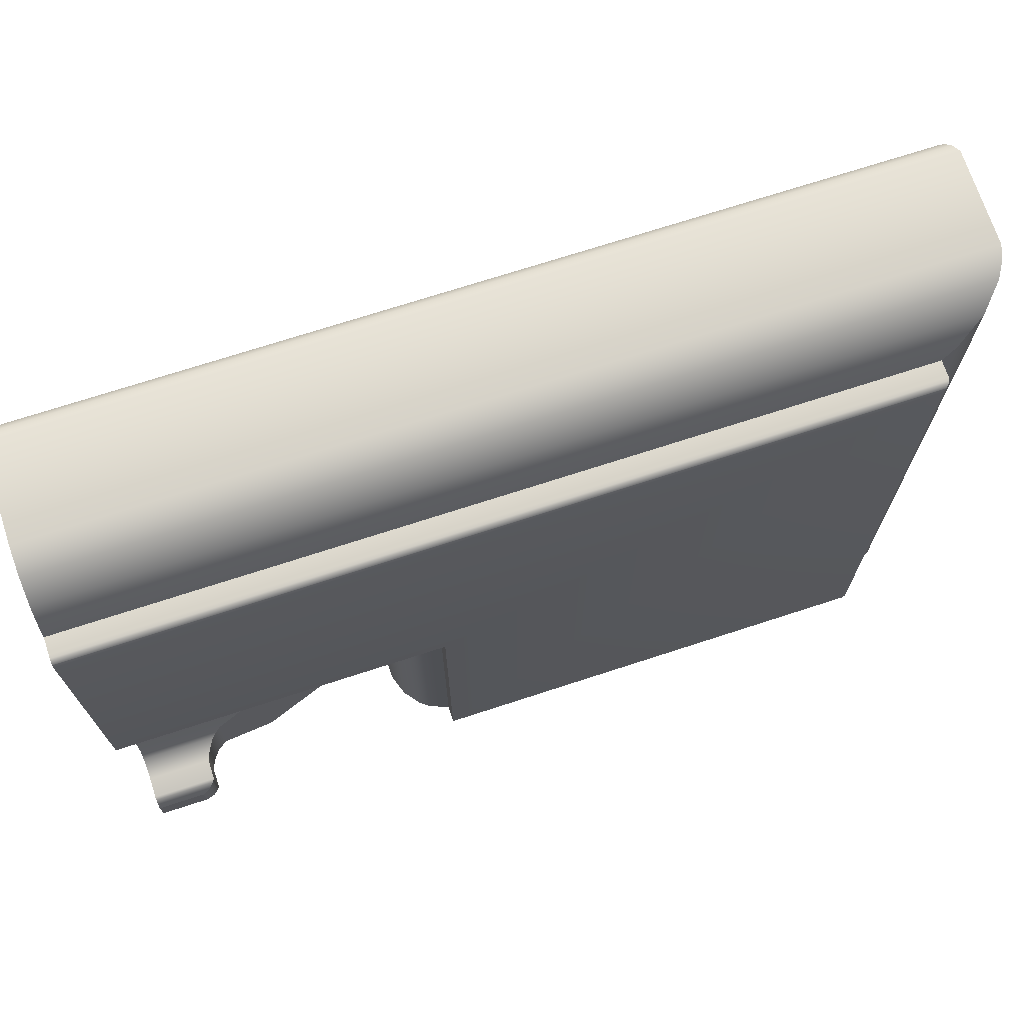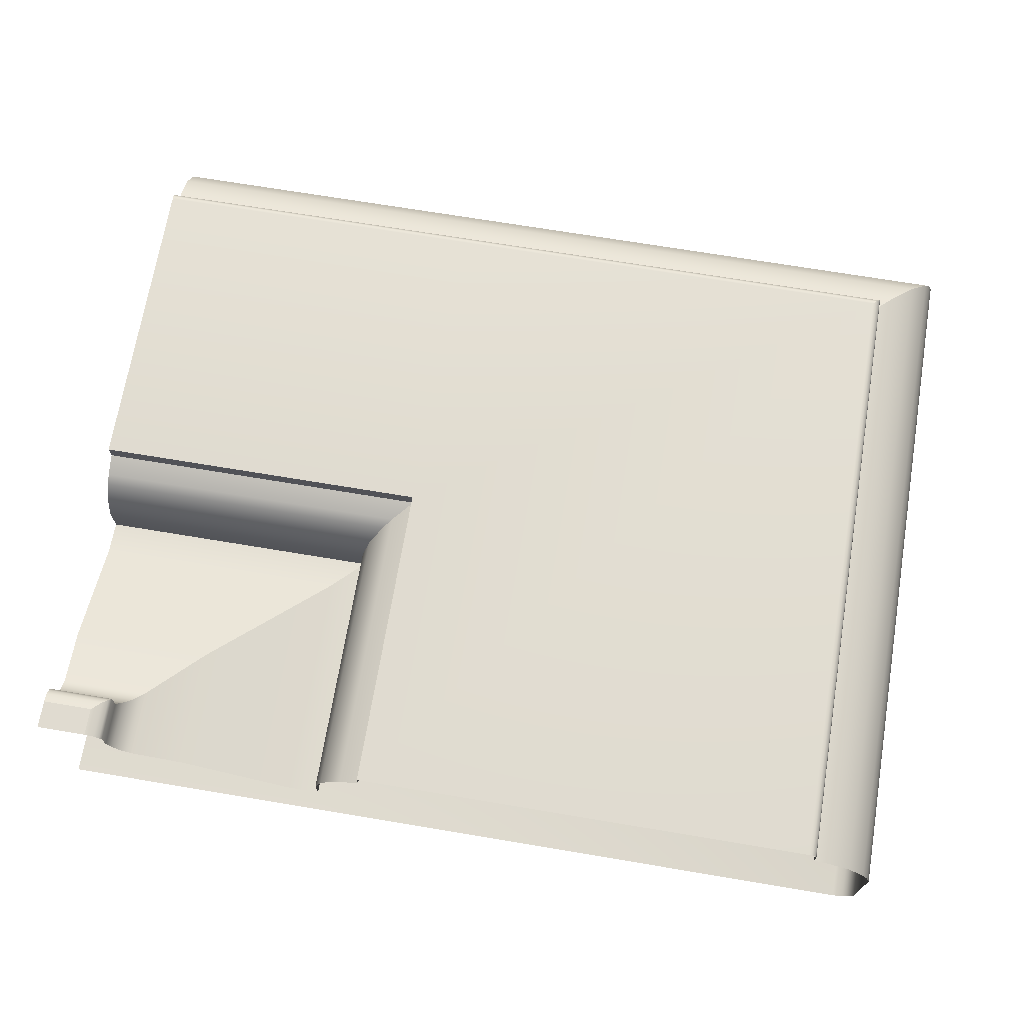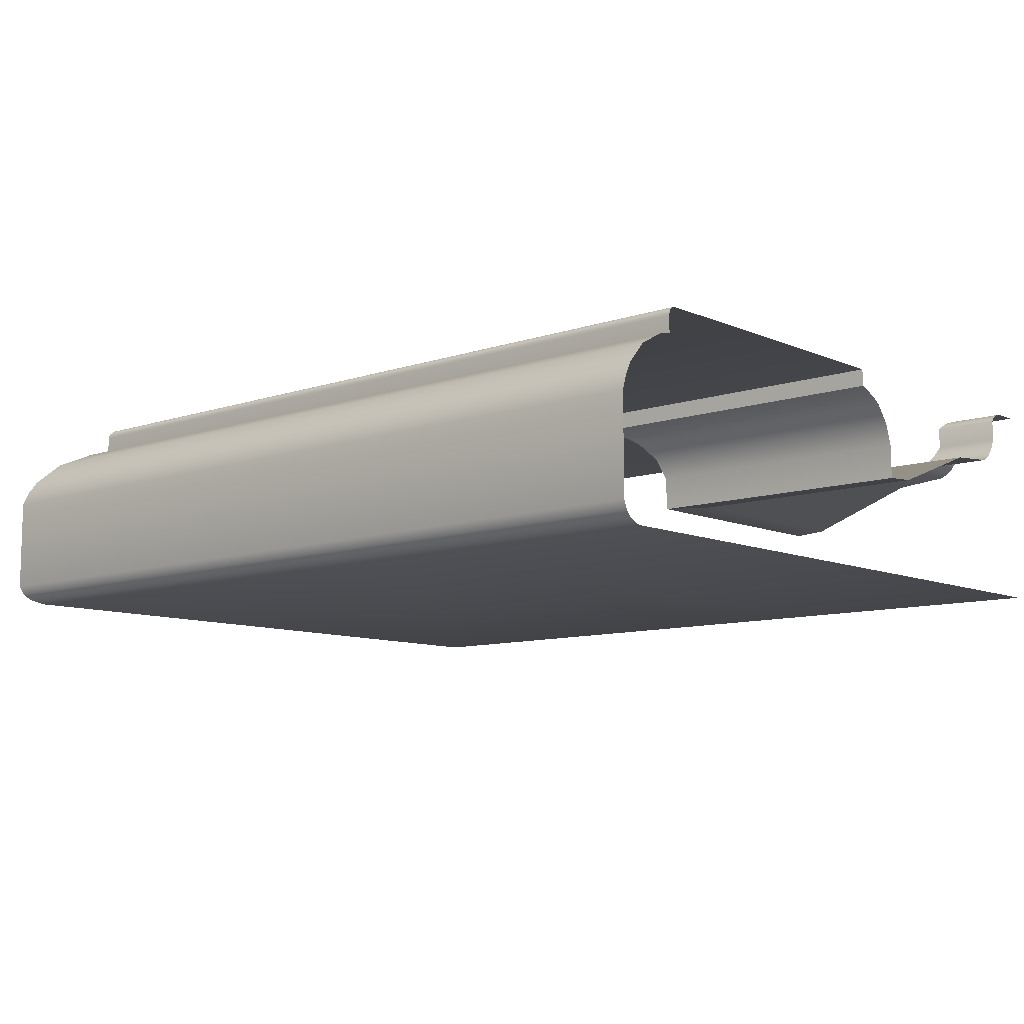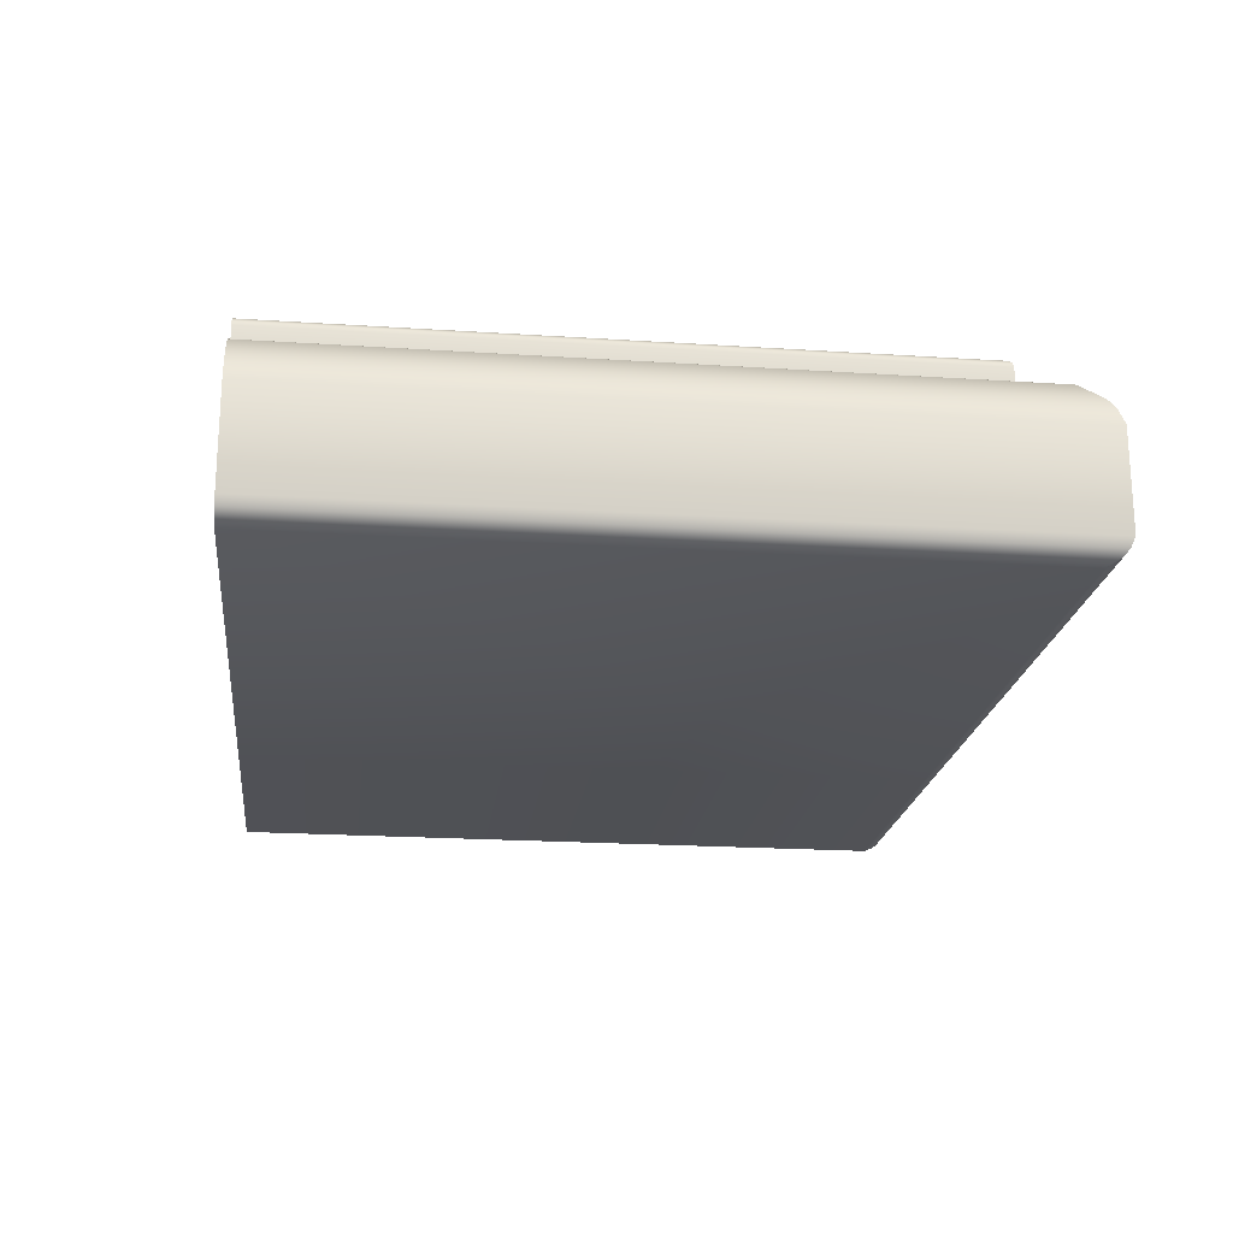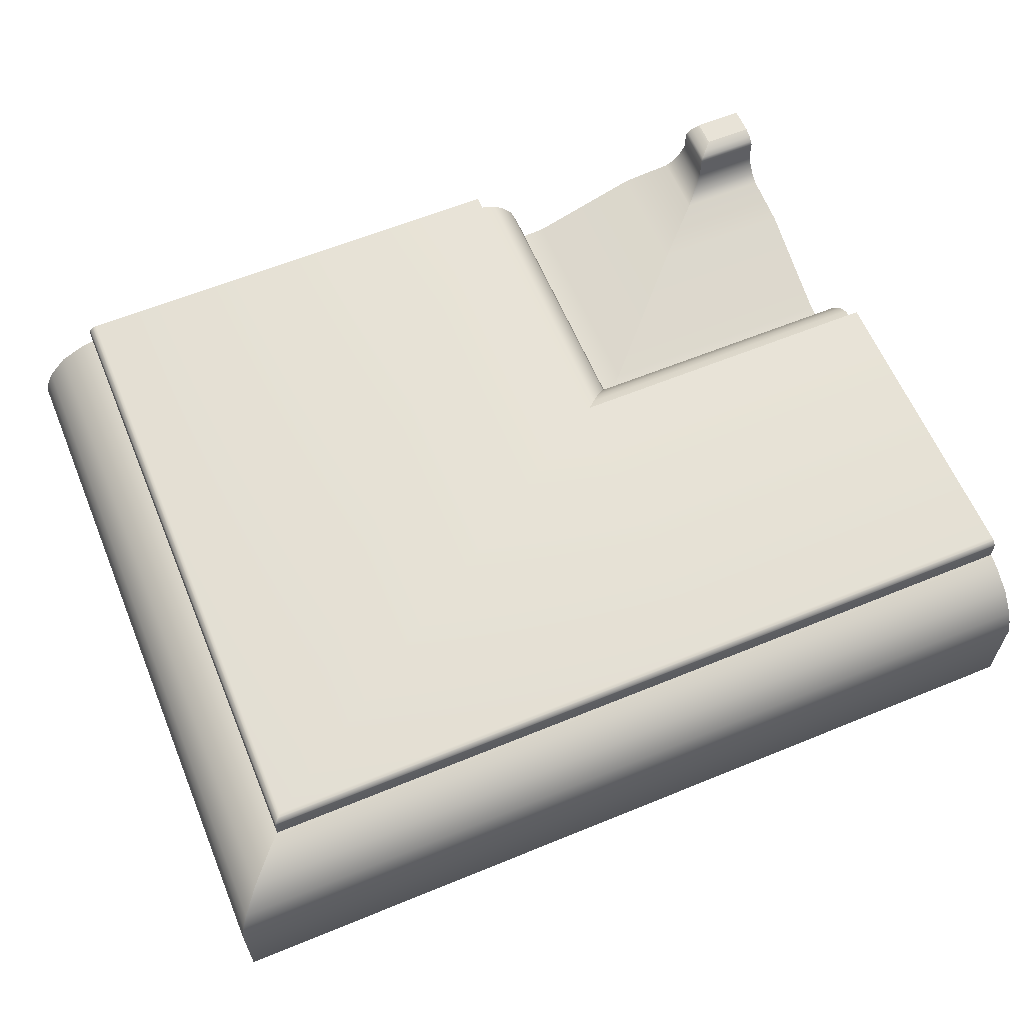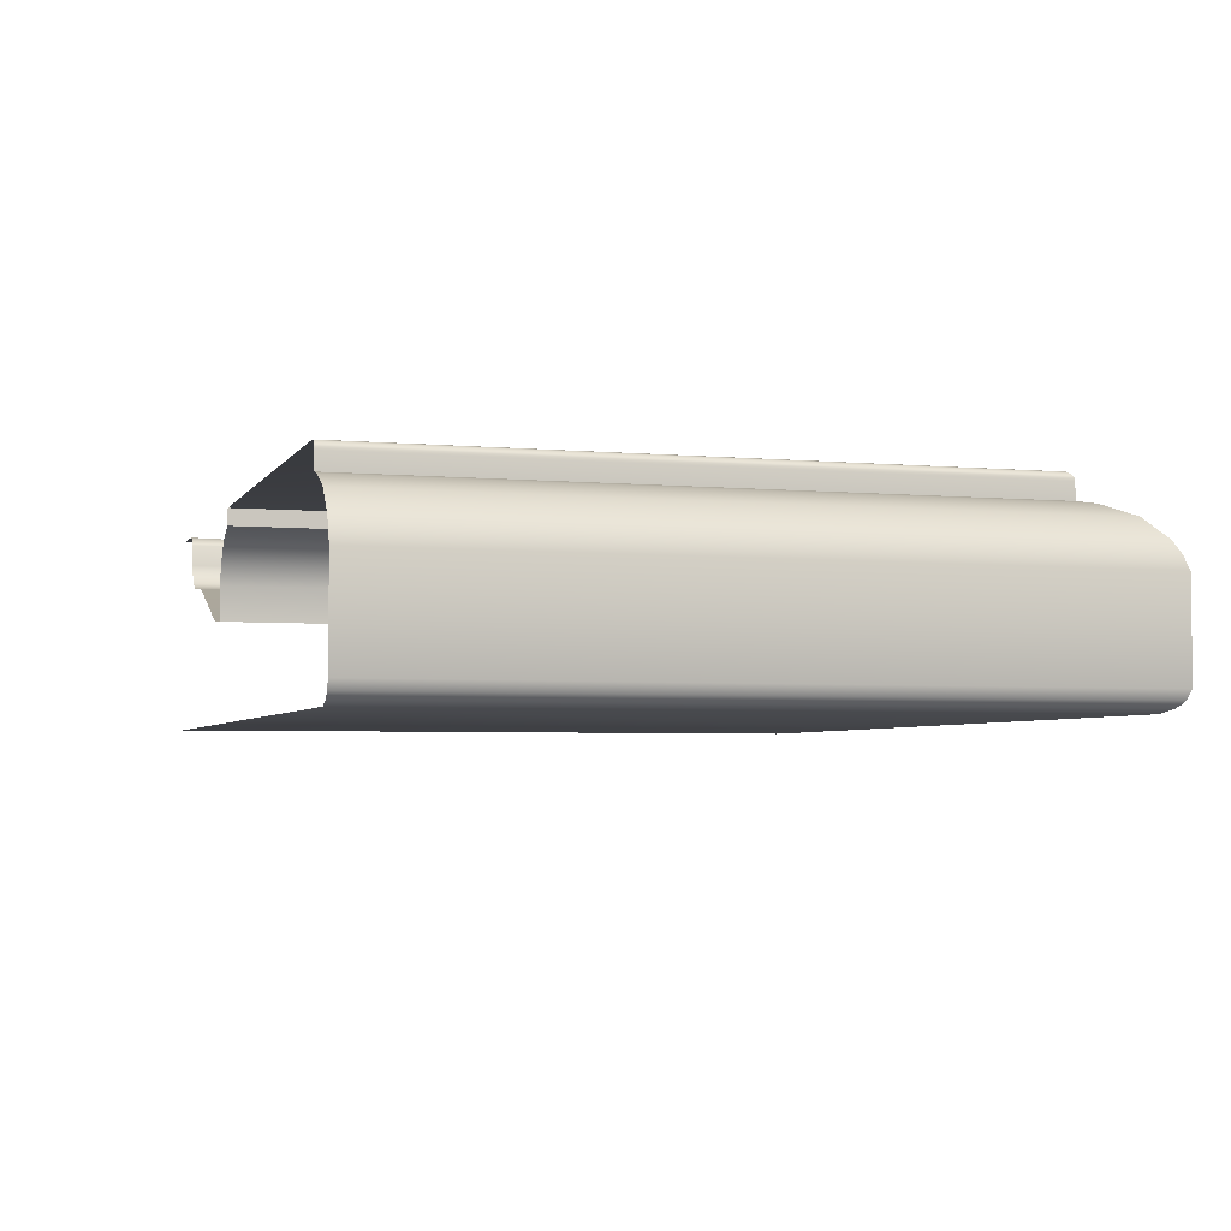
<metadata>
{"format":"obj","ext":"obj","renderer":"f3d","projection":"perspective","resolution":1024,"background":"white","views":[{"elev":71.1,"azim":-18.1,"up":"+Y"},{"elev":70.1,"azim":9.5,"up":"+Z"},{"elev":-9.5,"azim":-138.3,"up":"+Z"},{"elev":-20.5,"azim":83.2,"up":"+Z"},{"elev":61.6,"azim":157.4,"up":"+Z"},{"elev":-4.0,"azim":72.9,"up":"+Z"}]}
</metadata>
<code>
o DF_11_TR1/DF_11_TR/mesh35/mesh35-geometry#mesh35-geometry
v 0.4835 0.7005 0.3939
v 0.5778 0.7035 0.3906
v 0.4805 0.7035 0.3906
v 0.5748 0.7005 0.3939
v 0.5788 0.7045 0.3886
v 0.4362 0.7035 0.3906
v 0.4875 0.6965 0.396
v 0.5778 0.5908 0.3906
v 0.4795 0.7045 0.3886
v 0.5788 0.5908 0.3886
v 0.4362 0.7005 0.3939
v 0.4362 0.7045 0.3886
v 0.5707 0.6965 0.396
v 0.4362 0.6965 0.396
v 0.5748 0.5908 0.3939
v 0.5795 0.7052 0.3863
v 0.5795 0.5908 0.3863
v 0.4897 0.6943 0.3965
v 0.5707 0.5908 0.396
v 0.4362 0.6943 0.3965
v 0.4788 0.7052 0.3863
v 0.4362 0.7052 0.3863
v 0.5685 0.6943 0.3965
v 0.5685 0.5908 0.3965
v 0.4788 0.7052 0.3709
v 0.5795 0.5908 0.3709
v 0.5685 0.6943 0.3992
v 0.4897 0.6943 0.3992
v 0.5795 0.7052 0.3709
v 0.4362 0.7052 0.3709
v 0.4362 0.6943 0.3992
v 0.4794 0.7046 0.3694
v 0.4362 0.7046 0.3694
v 0.5789 0.5908 0.3694
v 0.4898 0.6942 0.3997
v 0.5685 0.5908 0.3992
v 0.5789 0.7046 0.3694
v 0.5684 0.6942 0.3997
v 0.4362 0.6942 0.3997
v 0.4799 0.7041 0.3688
v 0.4362 0.7041 0.3688
v 0.5784 0.5908 0.3688
v 0.4899 0.6941 0.4
v 0.5684 0.5908 0.3997
v 0.5784 0.7041 0.3688
v 0.5683 0.6941 0.4
v 0.4362 0.6941 0.4
v 0.5778 0.7035 0.3683
v 0.4362 0.7035 0.3683
v 0.4904 0.6936 0.4005
v 0.5683 0.5908 0.4
v 0.4805 0.7035 0.3683
v 0.5778 0.5908 0.3683
v 0.5679 0.6936 0.4005
v 0.5679 0.5908 0.4005
v 0.4362 0.6936 0.4005
v 0.5762 0.7019 0.3676
v 0.4362 0.7019 0.3676
v 0.4906 0.6934 0.4006
v 0.4362 0.6934 0.4006
v 0.4821 0.7019 0.3676
v 0.5762 0.5908 0.3676
v 0.5677 0.6934 0.4006
v 0.5677 0.5908 0.4006
v 0.4362 0.5908 0.3676
v 0.4911 0.6929 0.4007
v 0.4362 0.6929 0.4007
v 0.4821 0.5908 0.3676
v 0.5672 0.6929 0.4007
v 0.5672 0.5908 0.4007
v 0.4911 0.6419 0.4007
v 0.4362 0.6419 0.4007
v 0.4911 0.5908 0.4007
v 0.4911 0.5908 0.3979
v 0.4911 0.6419 0.3979
v 0.4362 0.6419 0.3979
v 0.4878 0.5908 0.3966
v 0.4362 0.6387 0.3966
v 0.4878 0.6387 0.3966
v 0.4863 0.5908 0.3955
v 0.4362 0.6372 0.3955
v 0.4863 0.6372 0.3955
v 0.4842 0.5908 0.3927
v 0.4842 0.635 0.3927
v 0.4362 0.635 0.3927
v 0.483 0.5908 0.3893
v 0.483 0.6338 0.3893
v 0.4362 0.6338 0.3893
v 0.4829 0.5908 0.3837
v 0.4829 0.6337 0.3837
v 0.4362 0.6337 0.3837
v 0.4775 0.5908 0.384
v 0.4362 0.6284 0.384
v 0.4775 0.6284 0.384
v 0.4594 0.5908 0.3906
v 0.4362 0.6104 0.3906
v 0.4594 0.6104 0.3906
v 0.4507 0.5908 0.3914
v 0.4362 0.6016 0.3914
v 0.4507 0.6016 0.3914
v 0.449 0.5908 0.3924
v 0.4362 0.6 0.3924
v 0.449 0.6 0.3924
v 0.4478 0.5988 0.3939
v 0.4478 0.5908 0.3939
v 0.4362 0.5988 0.3939
v 0.447 0.598 0.3956
v 0.447 0.5908 0.3956
v 0.4362 0.598 0.3956
v 0.447 0.598 0.3991
v 0.447 0.5908 0.3991
v 0.4362 0.598 0.3991
v 0.4466 0.5976 0.3996
v 0.4466 0.5908 0.3996
v 0.4362 0.5976 0.3996
v 0.4458 0.5908 0.4003
v 0.4362 0.5968 0.4003
v 0.4458 0.5968 0.4003
v 0.4443 0.5908 0.4007
v 0.4362 0.5953 0.4007
v 0.4443 0.5953 0.4007
v 0.4362 0.5908 0.4007
f 1 2 3
f 2 1 4
f 5 3 2
f 6 1 3
f 7 4 1
f 4 8 2
f 3 5 9
f 2 10 5
f 1 6 11
f 3 12 6
f 4 7 13
f 1 14 7
f 8 4 15
f 10 2 8
f 16 9 5
f 12 3 9
f 17 5 10
f 14 1 11
f 18 13 7
f 19 4 13
f 20 7 14
f 4 19 15
f 9 16 21
f 5 17 16
f 9 22 12
f 13 18 23
f 7 20 18
f 13 24 19
f 16 25 21
f 22 9 21
f 26 16 17
f 18 27 23
f 24 13 23
f 20 28 18
f 25 16 29
f 30 21 25
f 21 30 22
f 16 26 29
f 27 18 28
f 27 24 23
f 28 20 31
f 29 32 25
f 25 33 30
f 34 29 26
f 35 27 28
f 24 27 36
f 31 35 28
f 32 29 37
f 33 25 32
f 29 34 37
f 27 35 38
f 38 36 27
f 35 31 39
f 37 40 32
f 32 41 33
f 42 37 34
f 43 38 35
f 36 38 44
f 39 43 35
f 40 37 45
f 41 32 40
f 37 42 45
f 38 43 46
f 46 44 38
f 43 39 47
f 48 40 45
f 40 49 41
f 42 48 45
f 50 46 43
f 44 46 51
f 47 50 43
f 40 48 52
f 49 40 52
f 48 42 53
f 46 50 54
f 46 55 51
f 50 47 56
f 57 52 48
f 52 58 49
f 53 57 48
f 59 54 50
f 55 46 54
f 60 50 56
f 52 57 61
f 58 52 61
f 57 53 62
f 54 59 63
f 50 60 59
f 54 64 55
f 62 61 57
f 61 65 58
f 66 63 59
f 64 54 63
f 67 59 60
f 61 62 68
f 65 61 68
f 63 66 69
f 59 67 66
f 63 70 64
f 71 69 66
f 70 63 69
f 72 66 67
f 73 69 71
f 66 72 71
f 69 73 70
f 71 74 73
f 72 75 71
f 74 71 75
f 75 72 76
f 75 77 74
f 78 75 76
f 77 75 79
f 75 78 79
f 79 80 77
f 81 79 78
f 80 79 82
f 79 81 82
f 82 83 80
f 81 84 82
f 83 82 84
f 84 81 85
f 84 86 83
f 85 87 84
f 86 84 87
f 87 85 88
f 87 89 86
f 88 90 87
f 89 87 90
f 90 88 91
f 90 92 89
f 93 90 91
f 92 90 94
f 90 93 94
f 94 95 92
f 96 94 93
f 95 94 97
f 94 96 97
f 97 98 95
f 99 97 96
f 98 97 100
f 97 99 100
f 100 101 98
f 102 100 99
f 101 100 103
f 100 102 103
f 104 101 103
f 102 104 103
f 101 104 105
f 104 102 106
f 107 105 104
f 106 107 104
f 105 107 108
f 107 106 109
f 110 108 107
f 109 110 107
f 108 110 111
f 110 109 112
f 113 111 110
f 112 113 110
f 111 113 114
f 113 112 115
f 113 116 114
f 117 113 115
f 116 113 118
f 113 117 118
f 118 119 116
f 120 118 117
f 119 118 121
f 118 120 121
f 121 122 119
f 122 121 120
f 3 2 1
f 4 1 2
f 2 3 5
f 3 1 6
f 1 4 7
f 2 8 4
f 9 5 3
f 5 10 2
f 11 6 1
f 6 12 3
f 13 7 4
f 7 14 1
f 15 4 8
f 8 2 10
f 5 9 16
f 9 3 12
f 10 5 17
f 11 1 14
f 7 13 18
f 13 4 19
f 14 7 20
f 15 19 4
f 21 16 9
f 16 17 5
f 12 22 9
f 23 18 13
f 18 20 7
f 19 24 13
f 21 25 16
f 21 9 22
f 17 16 26
f 23 27 18
f 23 13 24
f 18 28 20
f 29 16 25
f 25 21 30
f 22 30 21
f 29 26 16
f 28 18 27
f 23 24 27
f 31 20 28
f 25 32 29
f 30 33 25
f 26 29 34
f 28 27 35
f 36 27 24
f 28 35 31
f 37 29 32
f 32 25 33
f 37 34 29
f 38 35 27
f 27 36 38
f 39 31 35
f 32 40 37
f 33 41 32
f 34 37 42
f 35 38 43
f 44 38 36
f 35 43 39
f 45 37 40
f 40 32 41
f 45 42 37
f 46 43 38
f 38 44 46
f 47 39 43
f 45 40 48
f 41 49 40
f 45 48 42
f 43 46 50
f 51 46 44
f 43 50 47
f 52 48 40
f 52 40 49
f 53 42 48
f 54 50 46
f 51 55 46
f 56 47 50
f 48 52 57
f 49 58 52
f 48 57 53
f 50 54 59
f 54 46 55
f 56 50 60
f 61 57 52
f 61 52 58
f 62 53 57
f 63 59 54
f 59 60 50
f 55 64 54
f 57 61 62
f 58 65 61
f 59 63 66
f 63 54 64
f 60 59 67
f 68 62 61
f 68 61 65
f 69 66 63
f 66 67 59
f 64 70 63
f 66 69 71
f 69 63 70
f 67 66 72
f 71 69 73
f 71 72 66
f 70 73 69
f 73 74 71
f 71 75 72
f 75 71 74
f 76 72 75
f 74 77 75
f 76 75 78
f 79 75 77
f 79 78 75
f 77 80 79
f 78 79 81
f 82 79 80
f 82 81 79
f 80 83 82
f 82 84 81
f 84 82 83
f 85 81 84
f 83 86 84
f 84 87 85
f 87 84 86
f 88 85 87
f 86 89 87
f 87 90 88
f 90 87 89
f 91 88 90
f 89 92 90
f 91 90 93
f 94 90 92
f 94 93 90
f 92 95 94
f 93 94 96
f 97 94 95
f 97 96 94
f 95 98 97
f 96 97 99
f 100 97 98
f 100 99 97
f 98 101 100
f 99 100 102
f 103 100 101
f 103 102 100
f 103 101 104
f 103 104 102
f 105 104 101
f 106 102 104
f 104 105 107
f 104 107 106
f 108 107 105
f 109 106 107
f 107 108 110
f 107 110 109
f 111 110 108
f 112 109 110
f 110 111 113
f 110 113 112
f 114 113 111
f 115 112 113
f 114 116 113
f 115 113 117
f 118 113 116
f 118 117 113
f 116 119 118
f 117 118 120
f 121 118 119
f 121 120 118
f 119 122 121
f 120 121 122

</code>
